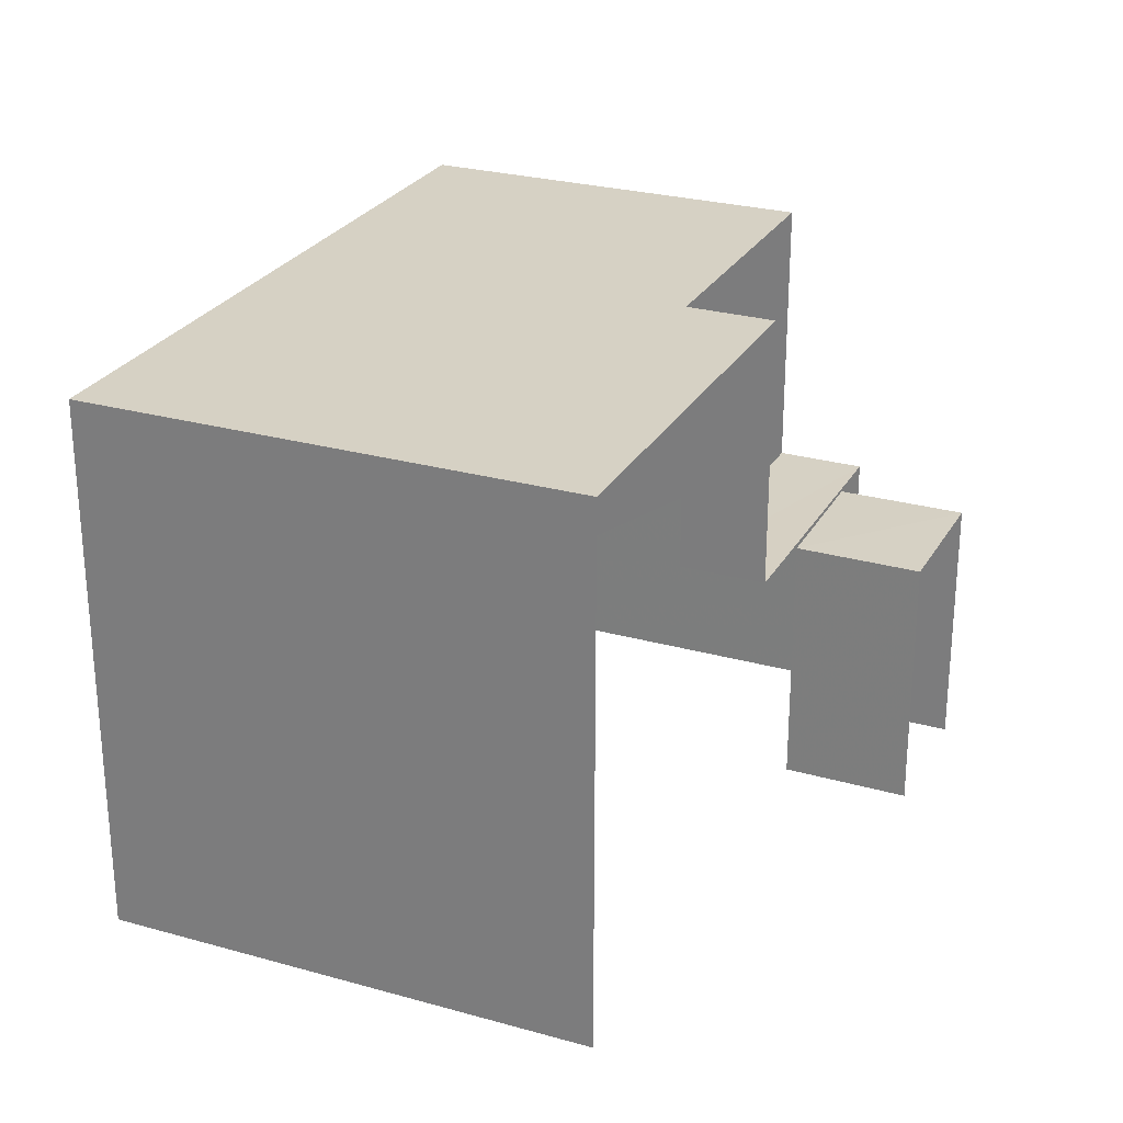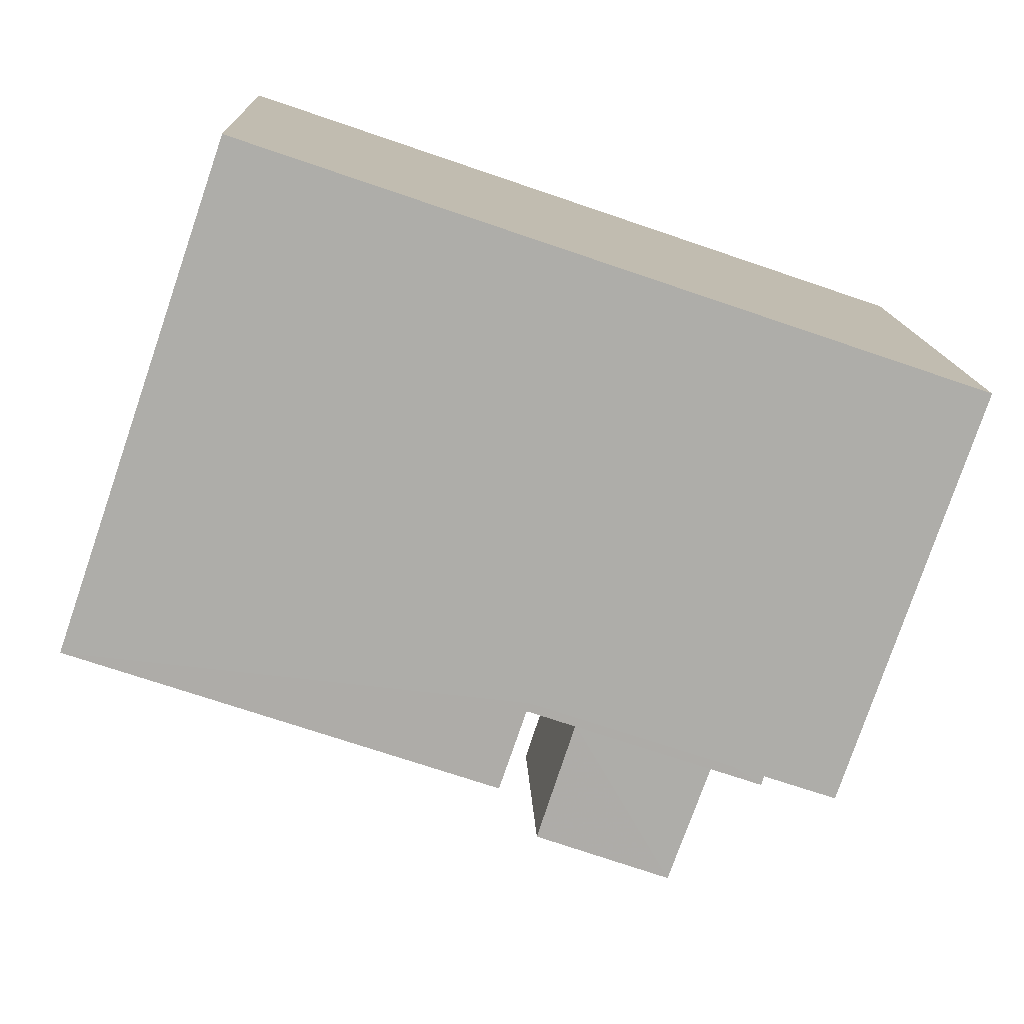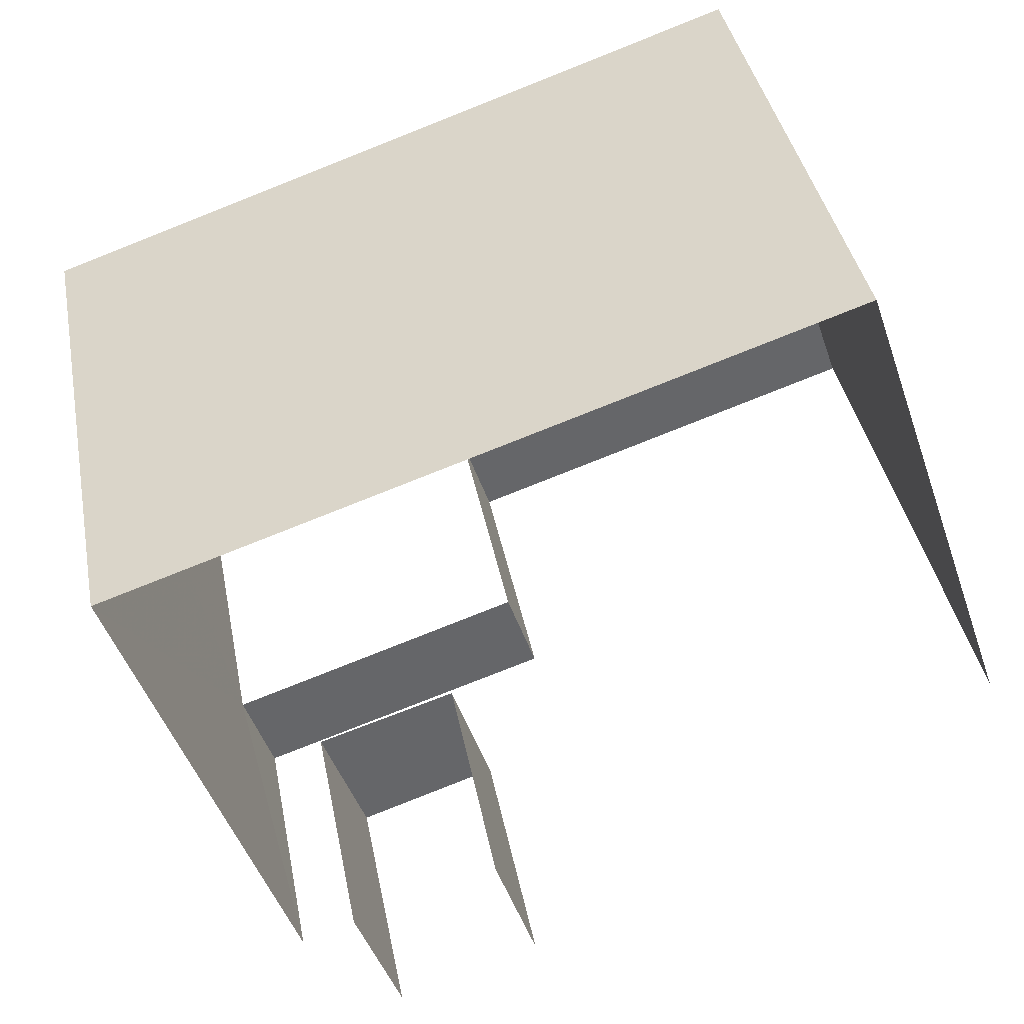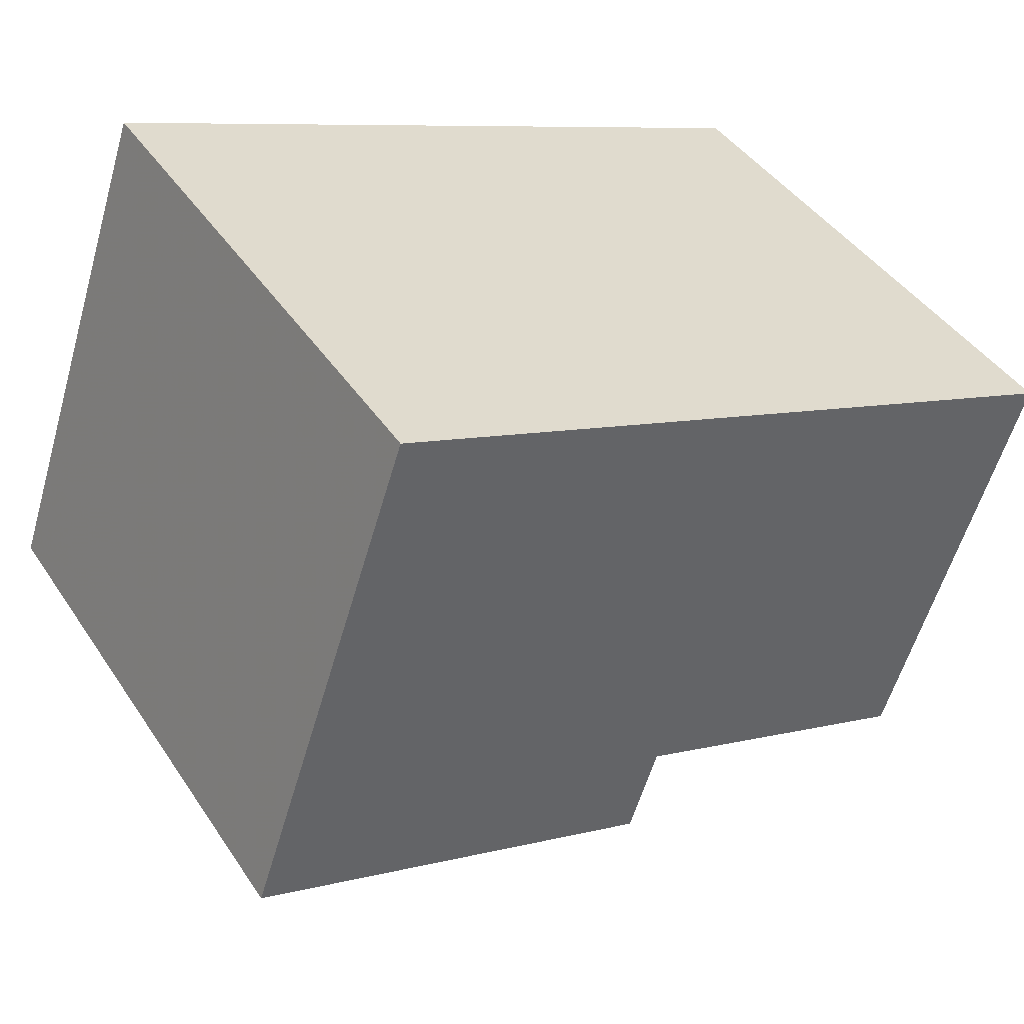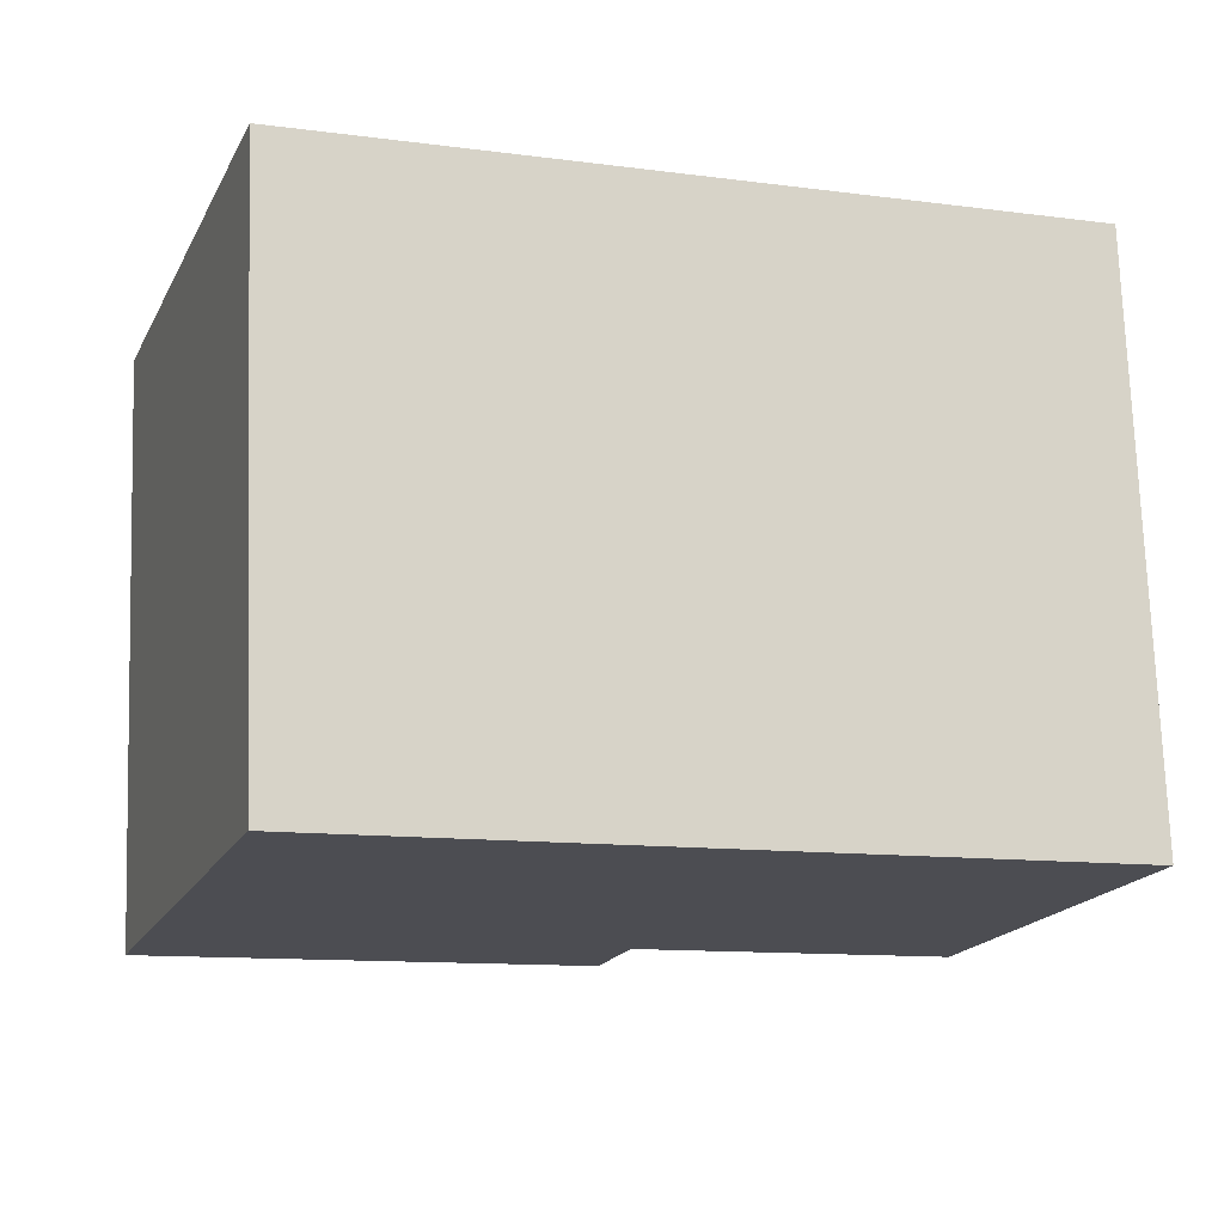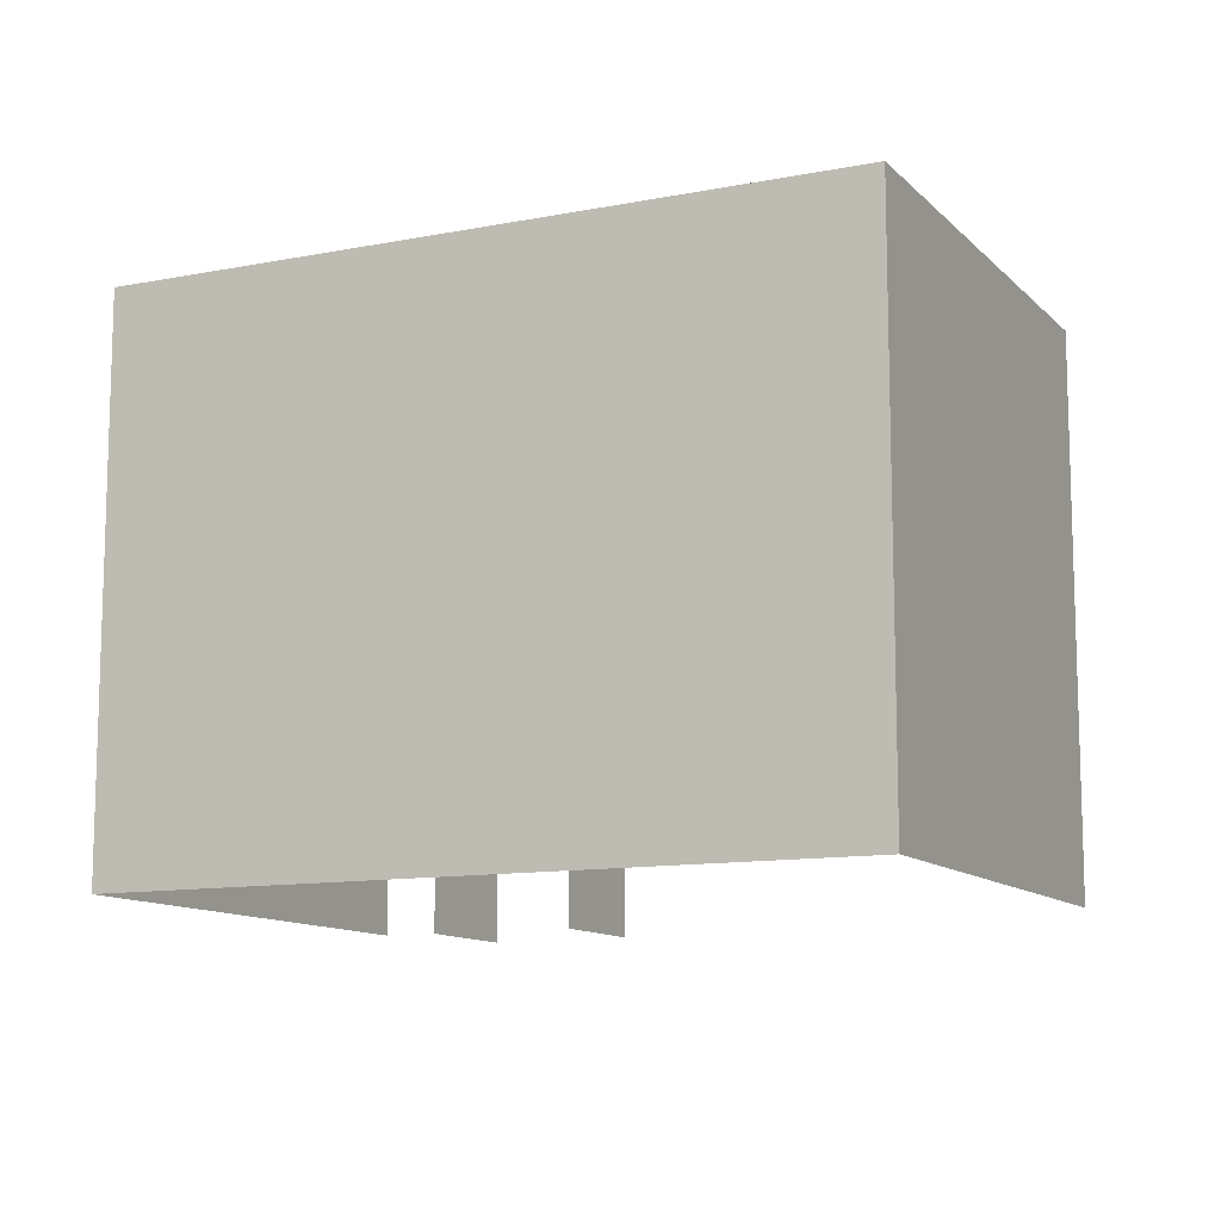
<metadata>
{"format":"obj","ext":"obj","renderer":"f3d","projection":"perspective","resolution":1024,"background":"white","views":[{"elev":26.5,"azim":-85.1,"up":"+Z"},{"elev":13.2,"azim":-2.4,"up":"+Y"},{"elev":38.7,"azim":169.5,"up":"+Y"},{"elev":42.1,"azim":-30.7,"up":"+Y"},{"elev":73.4,"azim":-2.0,"up":"+Y"},{"elev":-11.3,"azim":-173.2,"up":"+Z"}]}
</metadata>
<code>
v -2.245e+05 -1.28e+05 14.11
v -2.245e+05 -1.28e+05 14.11
v -2.245e+05 -1.28e+05 14.11
v -2.245e+05 -1.28e+05 14.11
v -2.245e+05 -1.28e+05 14.11
v -2.245e+05 -1.28e+05 14.11
v -2.245e+05 -1.28e+05 14.11
v -2.245e+05 -1.28e+05 14.11
v -2.245e+05 -1.28e+05 17.56
v -2.245e+05 -1.28e+05 17.56
v -2.245e+05 -1.28e+05 17.56
v -2.245e+05 -1.28e+05 17.56
v -2.245e+05 -1.28e+05 17.49
v -2.245e+05 -1.28e+05 17.49
v -2.245e+05 -1.28e+05 17.49
v -2.245e+05 -1.28e+05 17.49
v -2.245e+05 -1.28e+05 21.11
v -2.245e+05 -1.28e+05 21.11
v -2.245e+05 -1.28e+05 21.11
v -2.245e+05 -1.28e+05 21.11
v -2.245e+05 -1.28e+05 21.11
v -2.245e+05 -1.28e+05 21.11
f 1 2 3
f 4 1 3
f 2 5 6
f 7 3 8
f 3 6 8
f 2 6 3
f 9 17 19
f 9 11 17
f 12 21 4
f 12 4 3
f 12 22 21
f 6 5 16
f 10 12 13
f 5 10 16
f 16 10 13
f 12 3 13
f 14 7 8
f 15 14 8
f 9 10 11
f 9 12 10
f 13 14 15
f 16 13 15
f 17 18 19
f 18 20 19
f 19 21 22
f 19 20 21
f 3 7 14
f 13 3 14
f 6 15 8
f 6 16 15
f 20 2 1
f 20 18 2
f 9 19 22
f 12 9 22
f 18 11 2
f 2 11 5
f 18 17 11
f 5 11 10
f 20 1 4
f 21 20 4

</code>
